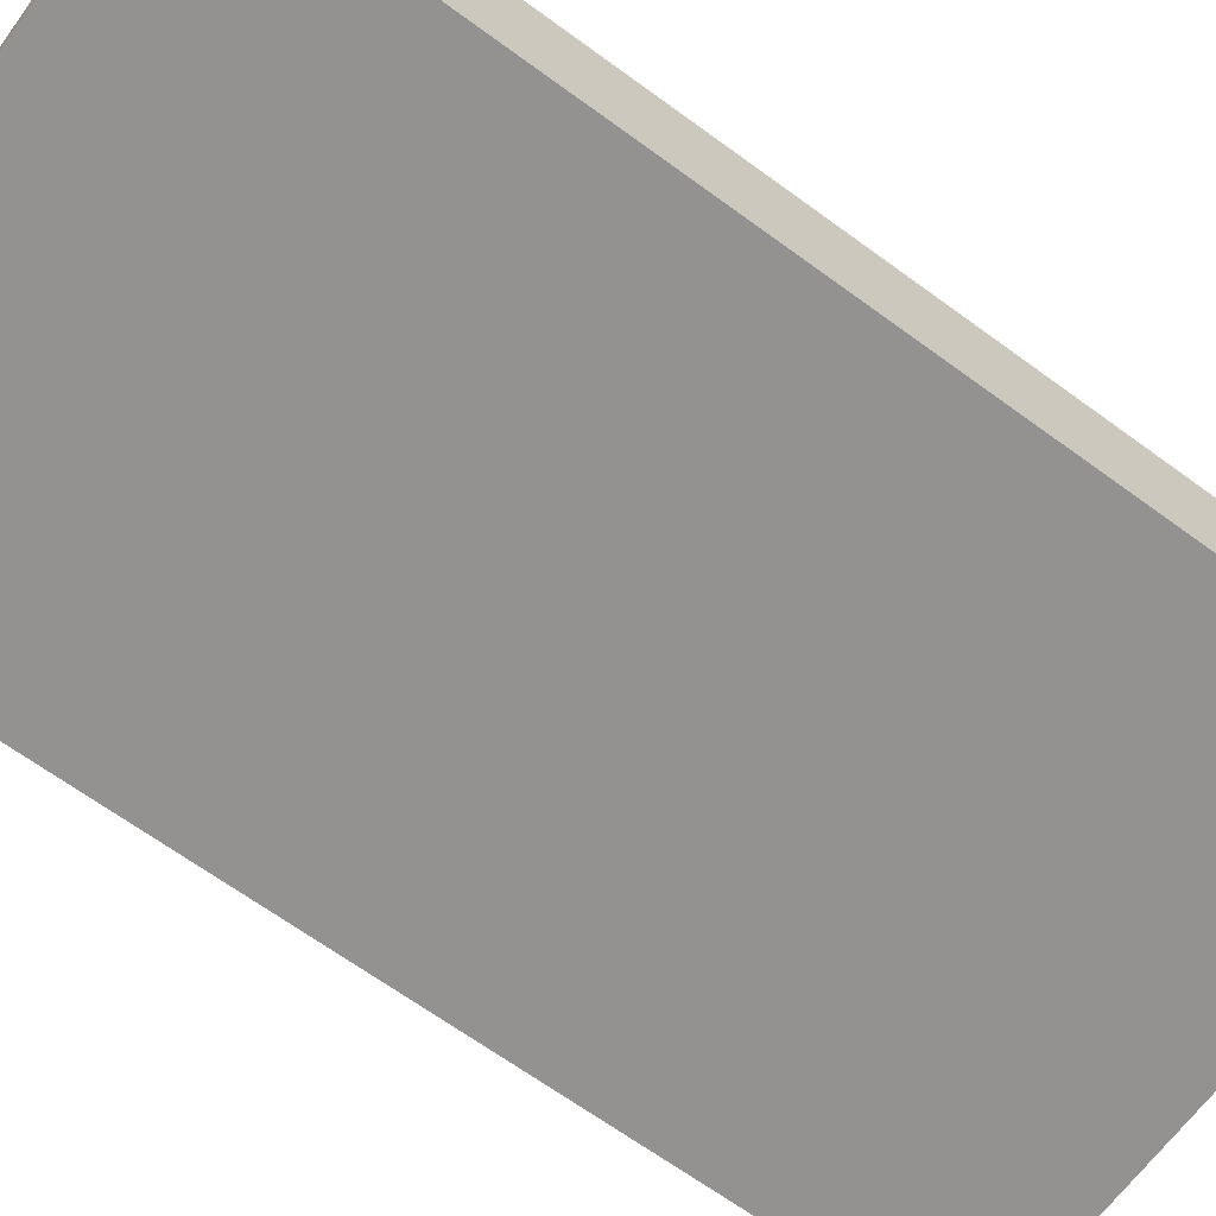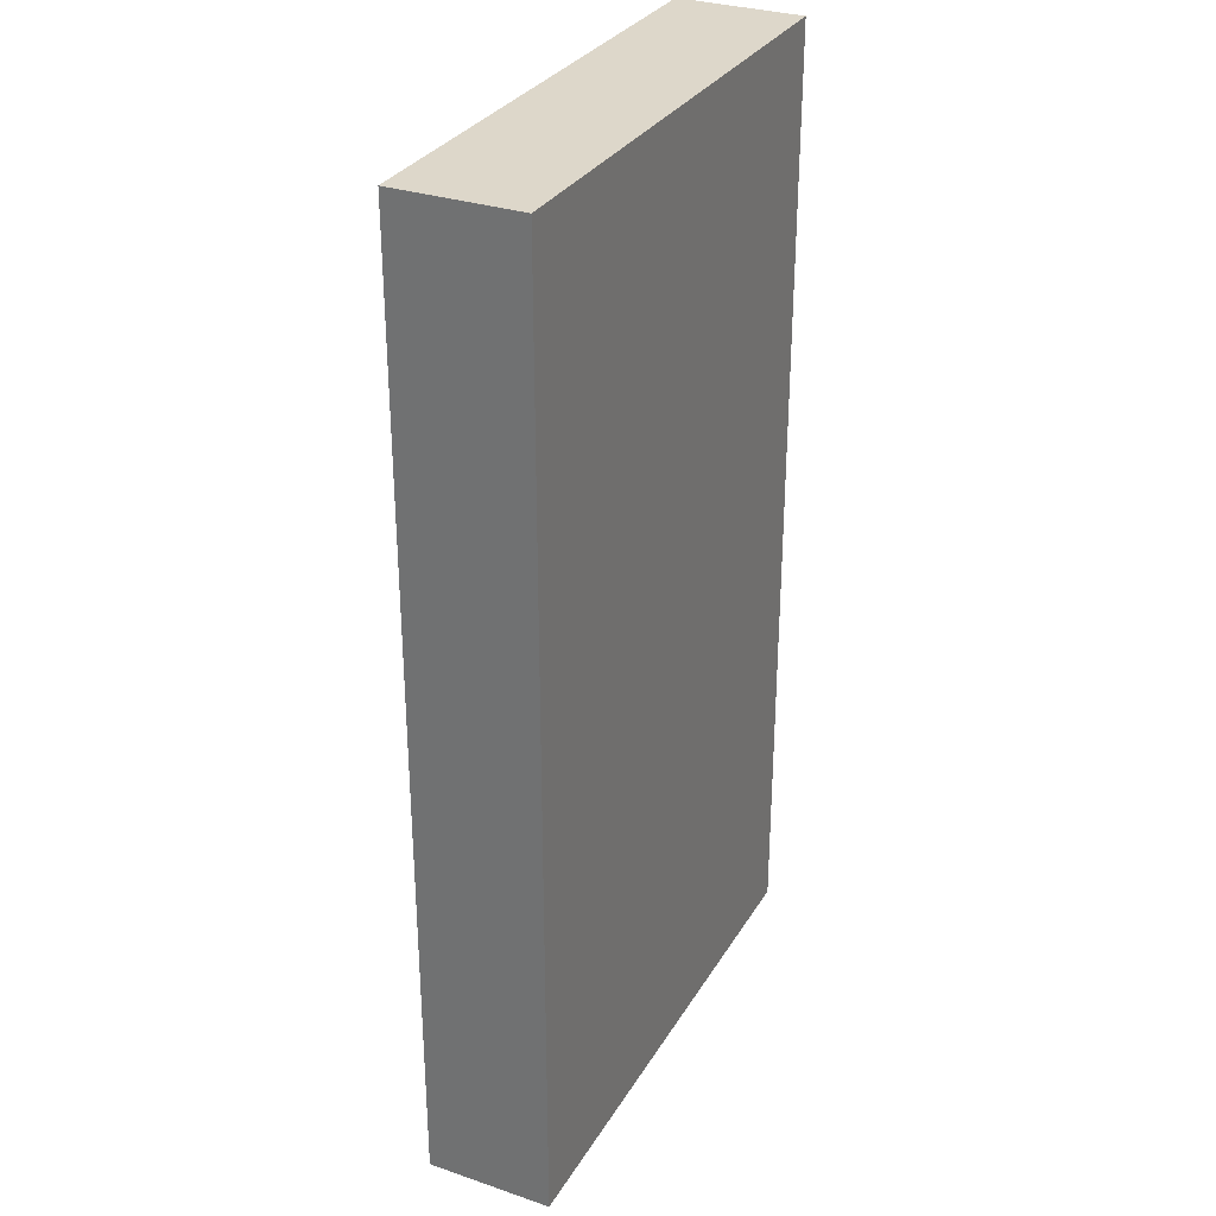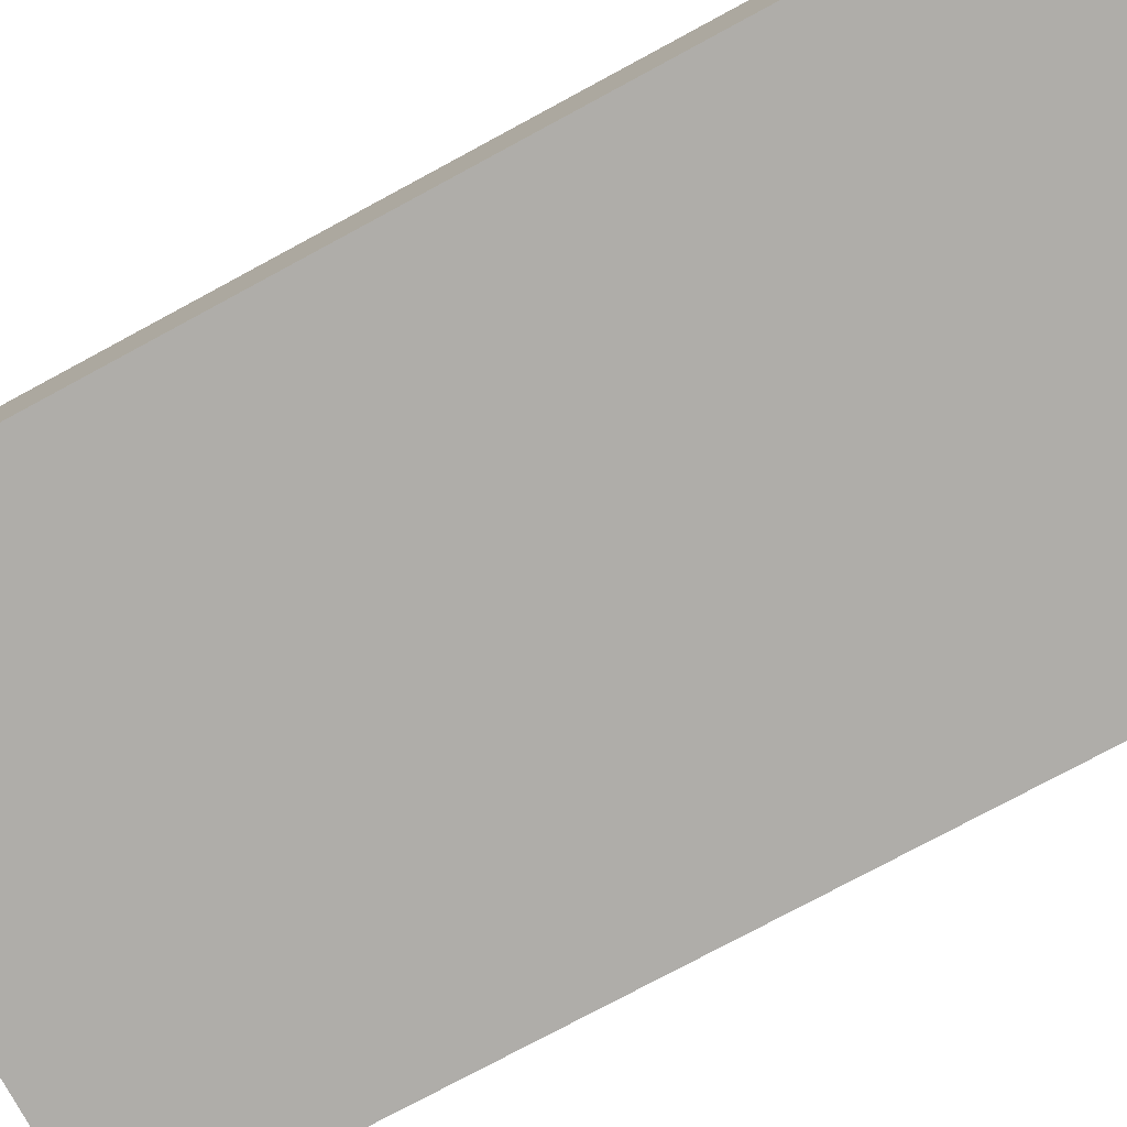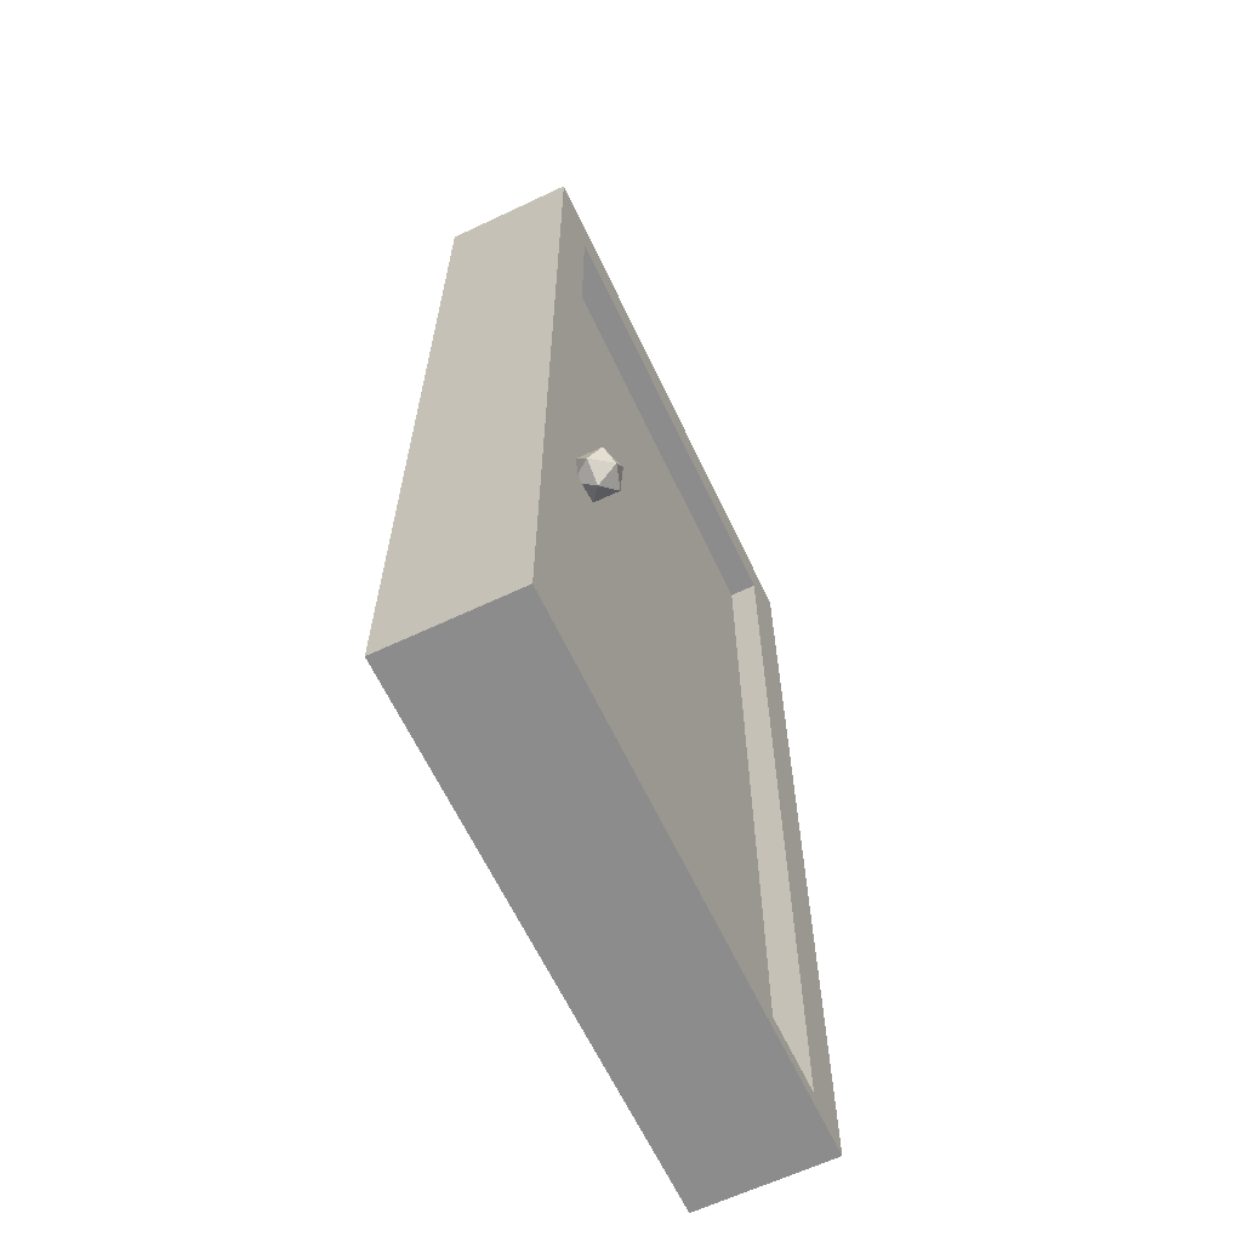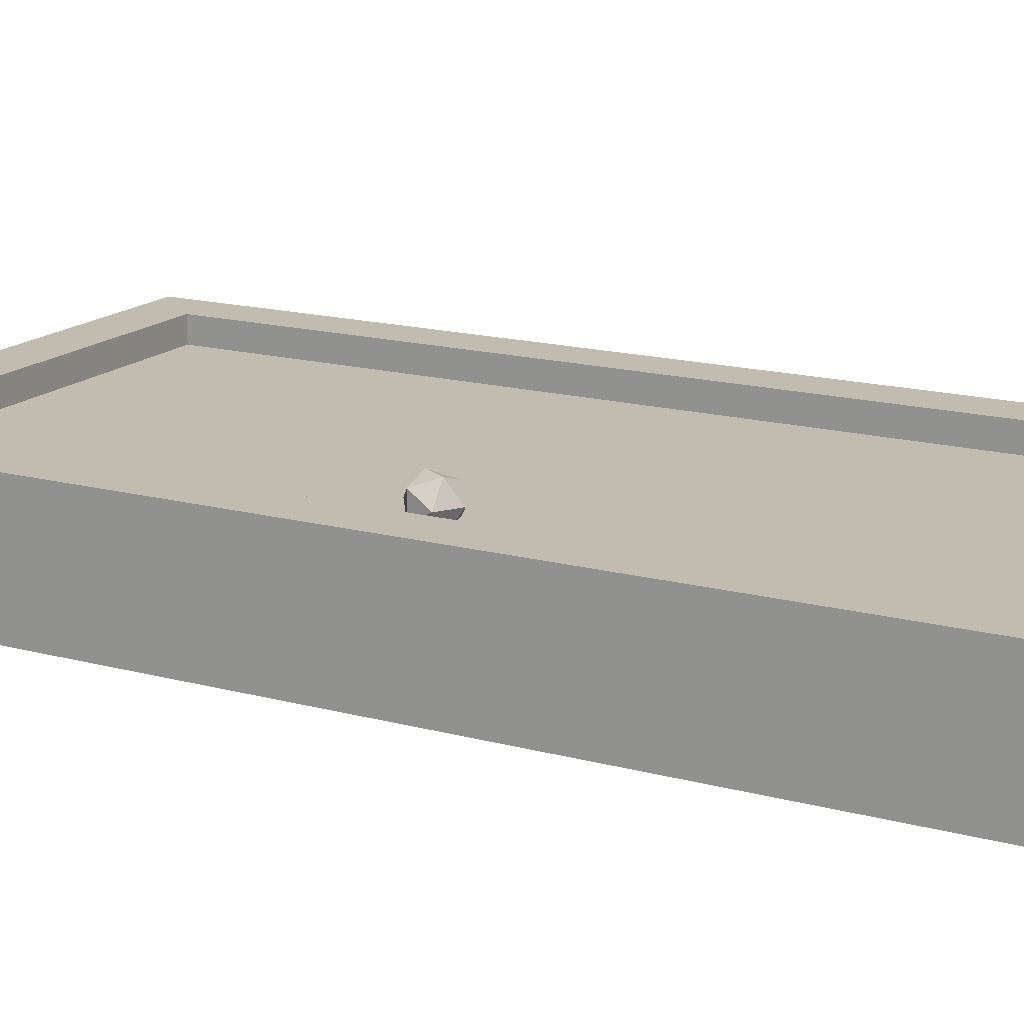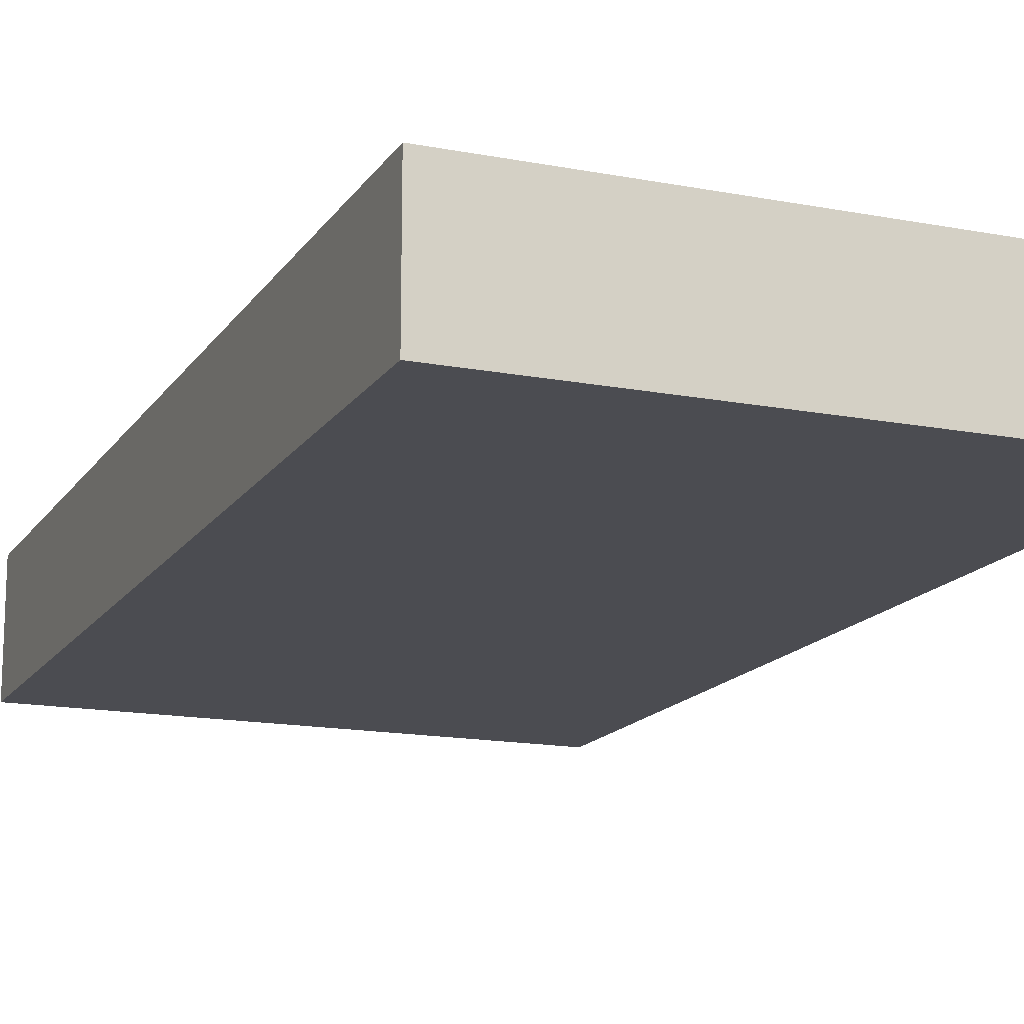
<metadata>
{"format":"obj","ext":"obj","renderer":"f3d","projection":"perspective","resolution":1024,"background":"white","views":[{"elev":-66.4,"azim":-126.3,"up":"+Z"},{"elev":30.9,"azim":115.9,"up":"+Y"},{"elev":-77.3,"azim":118.3,"up":"+Z"},{"elev":-64.2,"azim":-64.6,"up":"+Y"},{"elev":16.3,"azim":-61.1,"up":"+Z"},{"elev":-15.5,"azim":157.9,"up":"+Z"}]}
</metadata>
<code>
o Player.002_Cube.012
v -5.35 -3.253 -10.96
v -5.35 0.5193 -10.96
v -5.154 -3.189 -10.47
v -5.154 0.3089 -10.47
v -3.313 -3.253 -10.96
v -3.313 0.5193 -10.96
v -3.509 -3.189 -10.47
v -3.509 0.3089 -10.47
v -5.35 0.5193 -10.47
v -5.35 -3.253 -10.47
v -3.313 -3.253 -10.47
v -3.313 0.5193 -10.47
v -5.154 0.3089 -10.57
v -5.154 -3.189 -10.57
v -3.509 -3.189 -10.57
v -3.509 0.3089 -10.57
v -4.887 -1.535 -10.52
v -4.818 -1.482 -10.57
v -4.913 -1.482 -10.6
v -4.971 -1.482 -10.52
v -4.913 -1.482 -10.44
v -4.818 -1.482 -10.47
v -4.86 -1.398 -10.6
v -4.955 -1.398 -10.57
v -4.955 -1.398 -10.47
v -4.86 -1.398 -10.44
v -4.802 -1.398 -10.52
v -4.887 -1.345 -10.52
f 1 10 9 2
f 7 15 14 3
f 11 5 6 12
f 5 1 2 6
f 10 1 5 11
f 12 6 2 9
f 4 9 10 3
f 3 10 11 7
f 8 12 9 4
f 7 11 12 8
f 14 15 16 13
f 4 13 16 8
f 3 14 13 4
f 8 16 15 7
f 17 19 18
f 18 22 17
f 17 20 19
f 17 21 20
f 17 22 21
f 18 27 22
f 19 23 18
f 20 24 19
f 21 25 20
f 22 26 21
f 18 23 27
f 19 24 23
f 20 25 24
f 21 26 25
f 22 27 26
f 23 28 27
f 24 28 23
f 25 28 24
f 26 28 25
f 27 28 26

</code>
